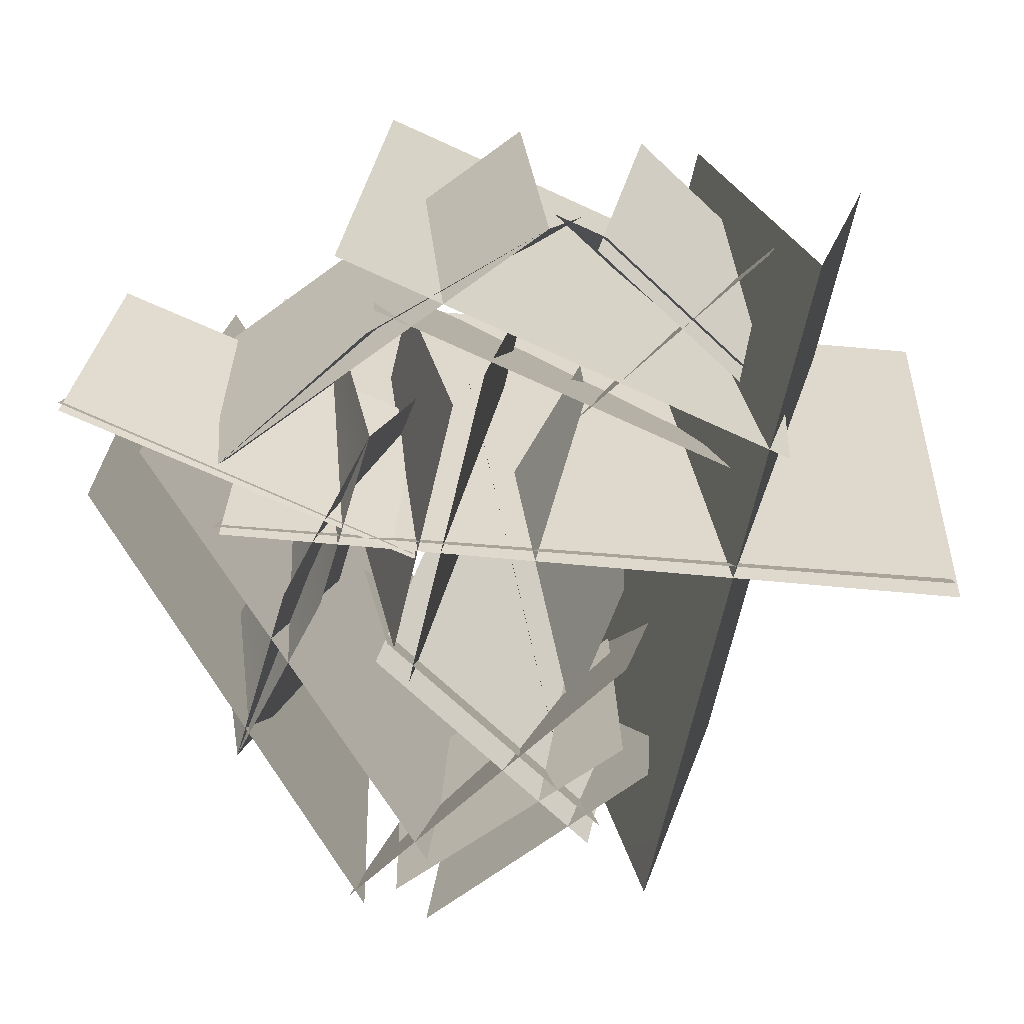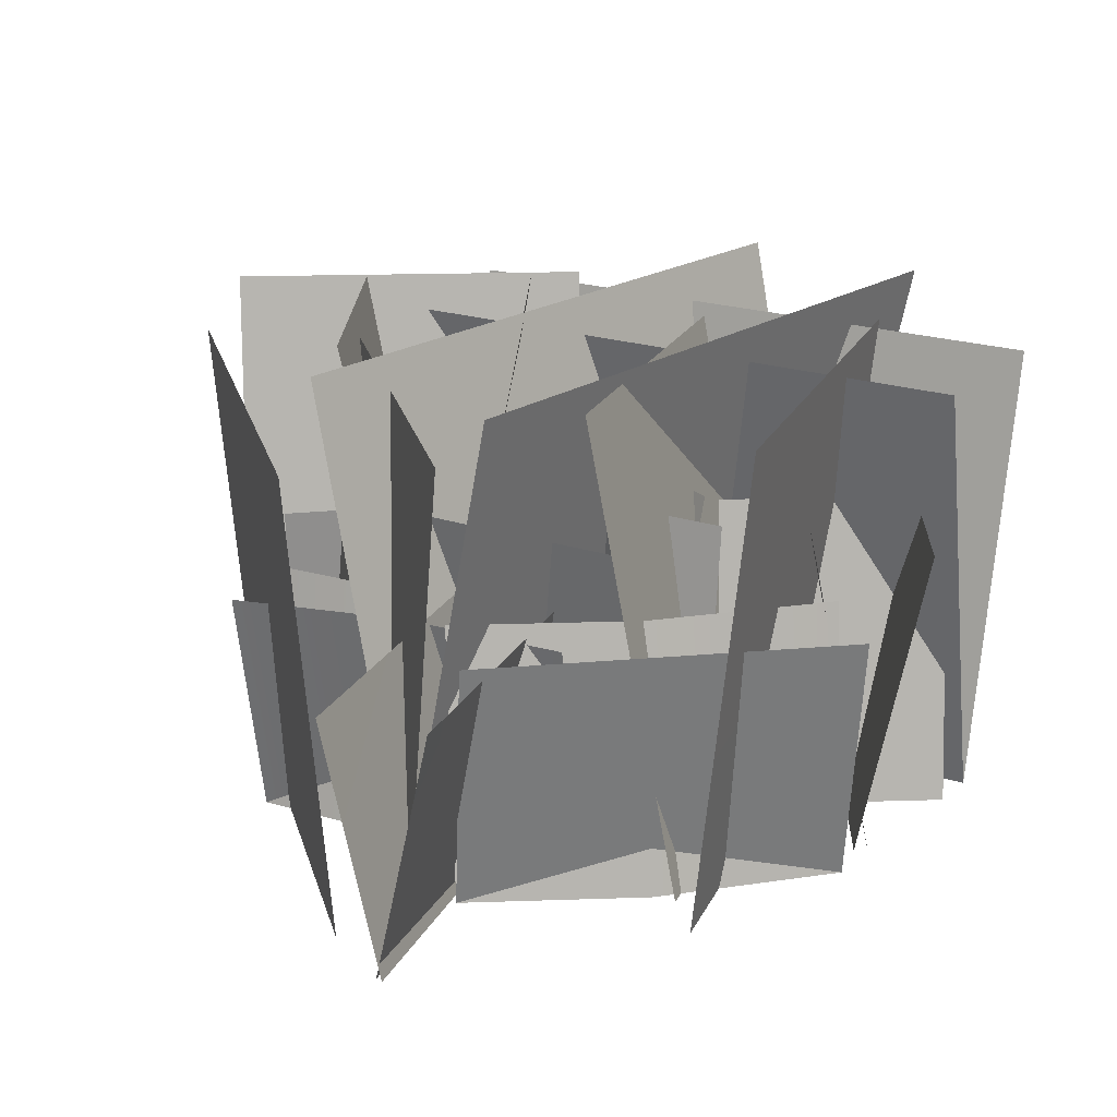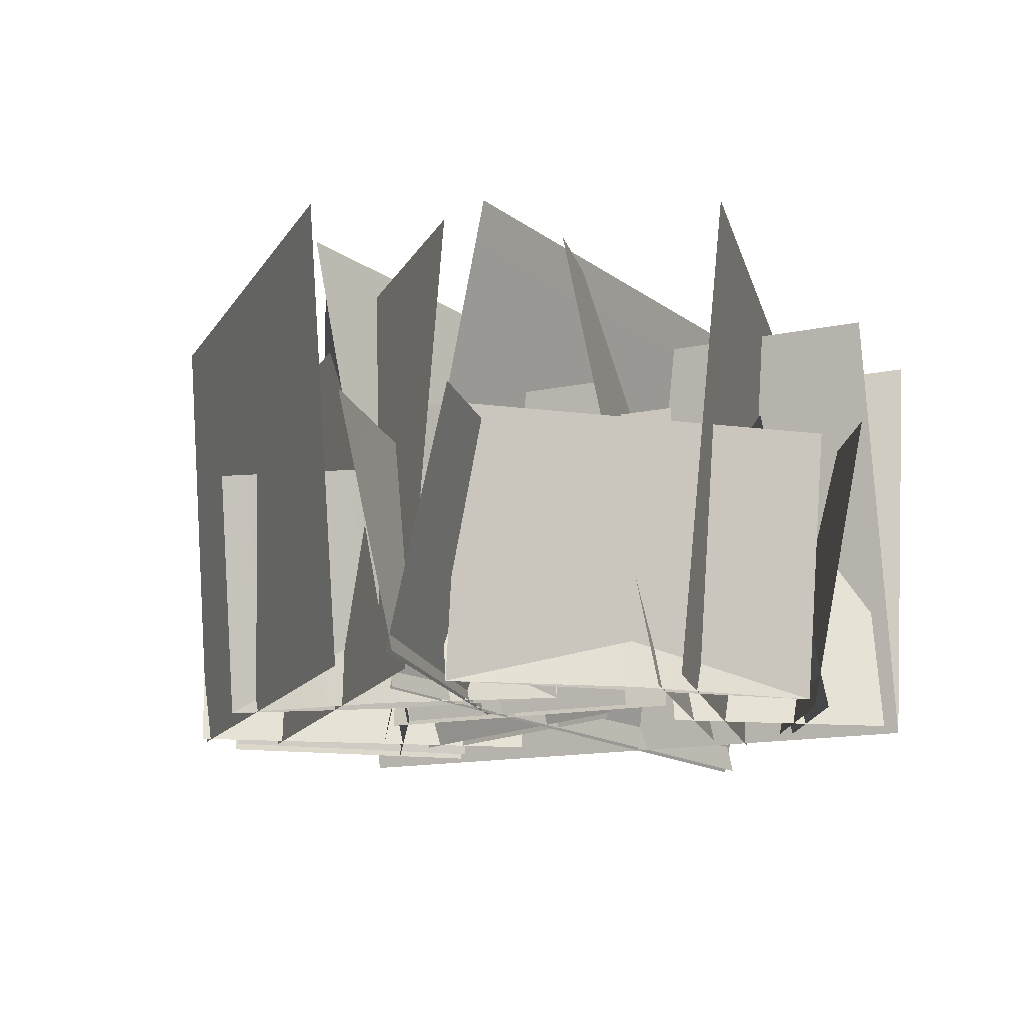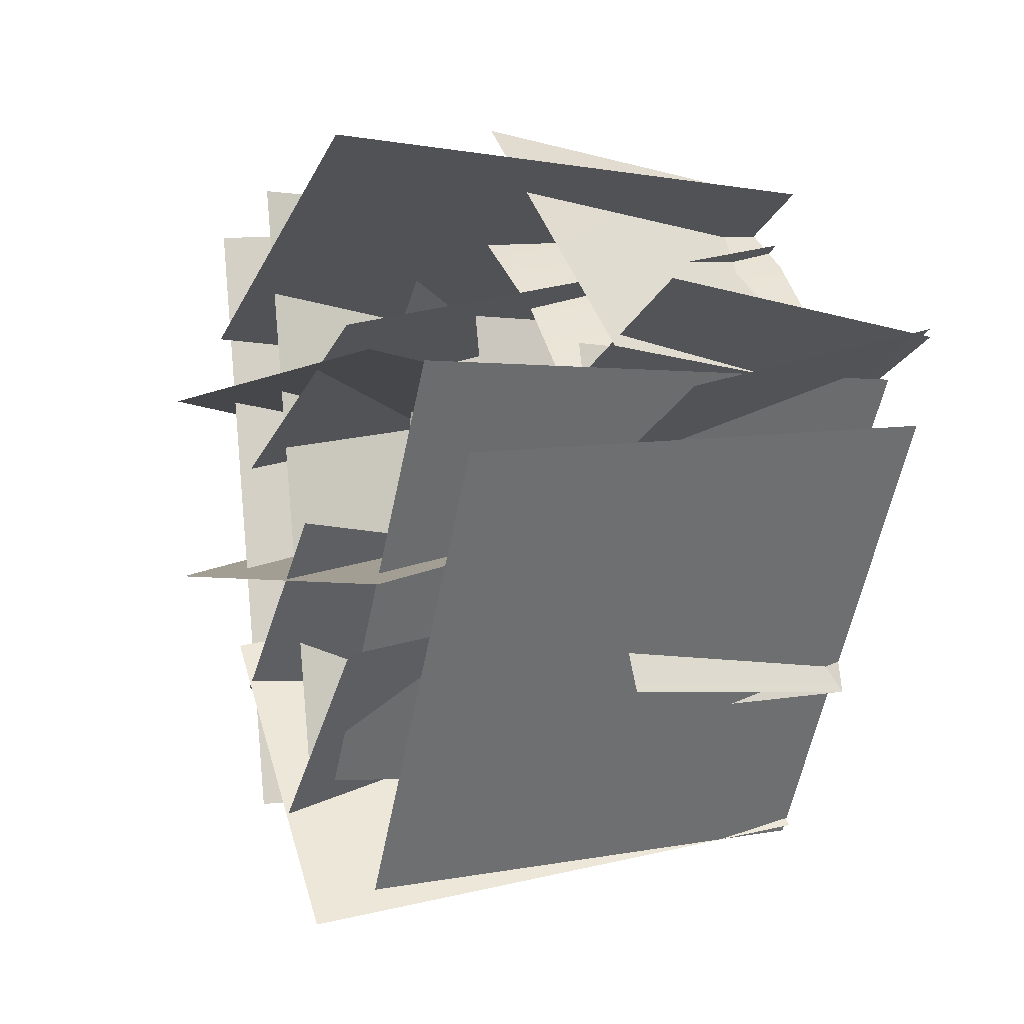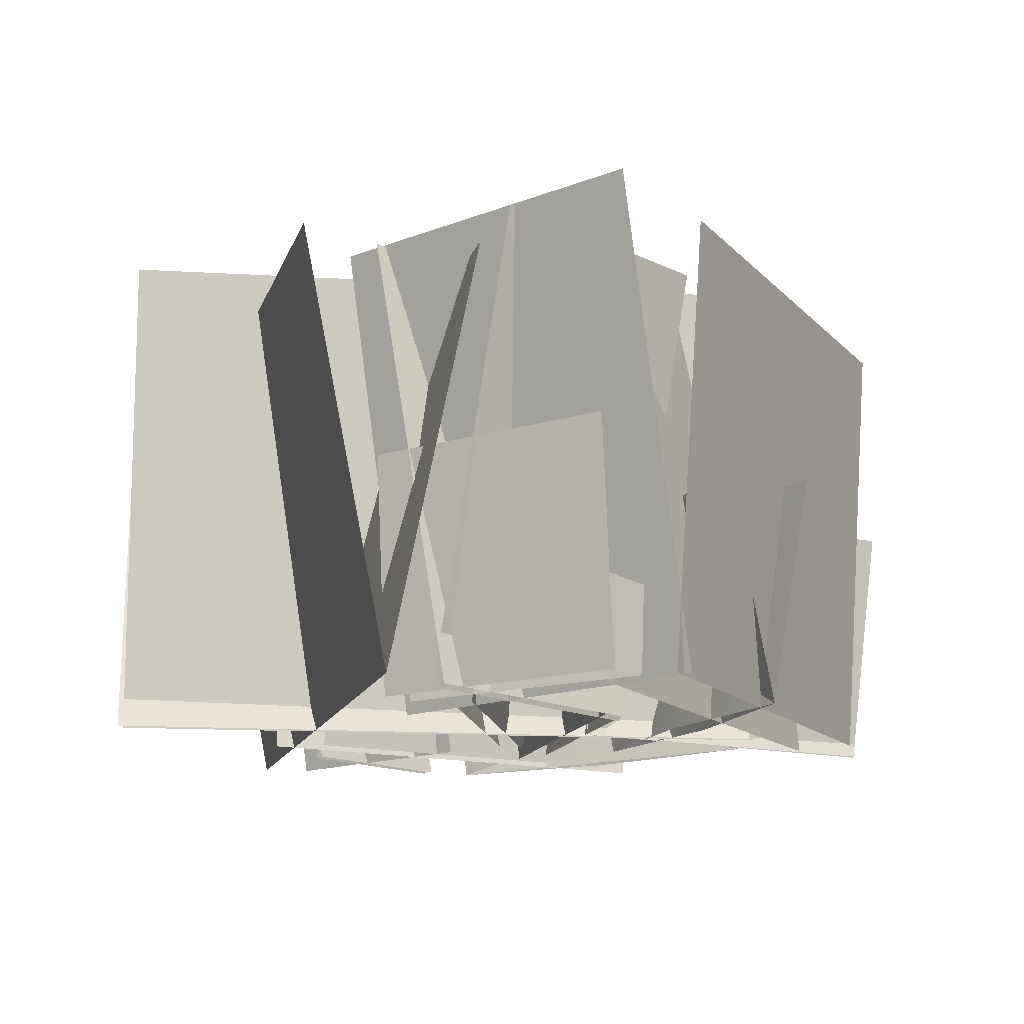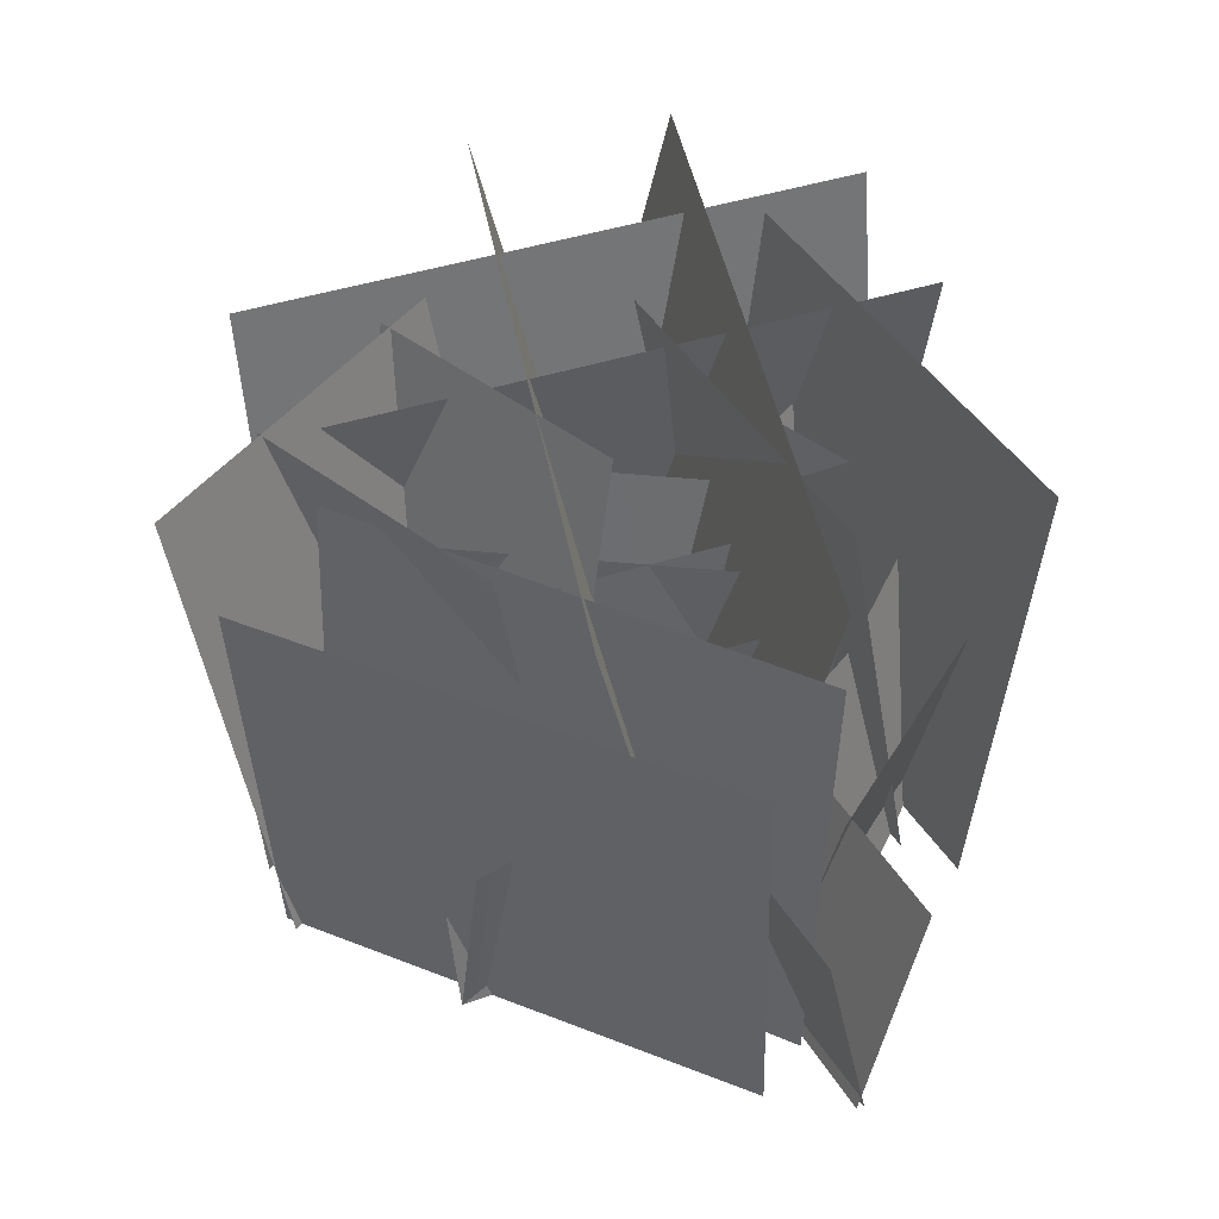
<metadata>
{"format":"obj","ext":"obj","renderer":"f3d","projection":"perspective","resolution":1024,"background":"white","views":[{"elev":18.7,"azim":1.3,"up":"+Z"},{"elev":20.9,"azim":-45.3,"up":"+Y"},{"elev":-14.8,"azim":-52.0,"up":"+Y"},{"elev":3.6,"azim":-112.2,"up":"+Z"},{"elev":-15.2,"azim":177.1,"up":"+Y"},{"elev":46.3,"azim":-96.4,"up":"+Y"}]}
</metadata>
<code>
g Woodland_GrassPatch_1_LOD2
v -0.1304 -0.00195 0.2757
v 0.2475 -0.00195 0.1047
v 0.2658 0.4318 0.1452
v -0.1121 0.4318 0.3162
v 0.1987 -0.001799 0.09568
v 0.164 0.43 0.01884
v -0.134 0.43 0.1537
v -0.09922 -0.001799 0.2305
v 0.0666 -0.001733 0.1359
v 0.1057 0.2815 0.09263
v 0.2629 0.2815 0.2346
v 0.2238 -0.001733 0.2779
v 0.08464 -0.001856 0.2812
v 0.1276 0.2804 0.32
v 0.246 0.2804 0.2099
v 0.2031 -0.001856 0.1711
v 0.2098 -0.001856 0.182
v 0.1669 0.2804 0.1433
v 0.04839 0.2804 0.2534
v 0.0913 -0.001856 0.2921
v 0.0449 -0.002163 0.299
v 0.07331 0.2377 0.2599
v -0.07769 0.2377 0.1714
v -0.1061 -0.002163 0.2104
v -0.2046 0.2377 0.05762
v -0.2331 -0.002163 0.09665
v 0.0449 -0.002163 0.299
v -0.2331 -0.002163 0.09665
v -0.2615 0.2377 0.1357
v 0.0165 0.2377 0.338
v -0.06862 -0.002067 0.01313
v -0.04838 0.2256 0.05946
v -0.3451 0.2256 0.1891
v -0.3653 -0.002067 0.1427
v -0.3651 -0.002067 0.1495
v -0.3857 0.2256 0.1033
v -0.09019 0.2256 -0.02891
v -0.06954 -0.002067 0.01724
v -0.2393 -0.002189 0.04095
v -0.2465 0.4416 -0.05777
v 0.3857 0.4416 -0.104
v 0.3929 -0.002189 -0.005283
v 0.3968 -0.002189 -0.01791
v 0.4049 0.4416 0.08074
v -0.2269 0.4416 0.1326
v -0.235 -0.002189 0.03397
v -0.3725 0.4104 0.0531
v -0.1454 0.4104 -0.3318
v -0.1179 -0.00229 -0.3162
v -0.345 -0.00229 0.06872
v -0.03417 0.4104 -0.2548
v -0.2721 0.4104 0.1235
v -0.2992 -0.002291 0.1071
v -0.06124 -0.002291 -0.2712
v -0.2266 -0.002146 -0.1712
v -0.2678 0.2195 -0.1541
v -0.1913 0.2195 -0.01176
v -0.1501 -0.002146 -0.02888
v -0.1459 0.2195 0.1389
v -0.1047 -0.002146 0.1218
v -0.1047 -0.002146 0.1218
v -0.06356 0.2195 0.1047
v -0.1401 0.2195 -0.03765
v -0.1812 -0.002146 -0.02054
v -0.1855 0.2195 -0.1884
v -0.2266 -0.002146 -0.1712
v -0.008114 -0.001947 0.1763
v -0.07492 -0.001947 -0.1008
v -0.04521 0.2968 -0.108
v 0.0216 0.2968 0.1692
v -0.08727 -0.001843 -0.06908
v -0.1436 0.2956 -0.0555
v -0.09096 0.2956 0.1631
v -0.03459 -0.001843 0.1495
v -0.1316 -0.001616 -0.3087
v -0.07056 0.4394 -0.3763
v 0.1748 0.4394 -0.1546
v 0.1137 -0.001616 -0.08702
v -0.1035 -0.001809 -0.08188
v -0.03647 0.4377 -0.02136
v 0.1485 0.4377 -0.1932
v 0.08149 -0.001809 -0.2538
v 0.09188 -0.001809 -0.2367
v 0.02489 0.4377 -0.2972
v -0.1601 0.4377 -0.1253
v -0.09307 -0.001809 -0.06482
v 0.1021 0.2238 -0.1484
v -0.09857 0.2238 -0.2867
v -0.08901 -0.002131 -0.3011
v 0.1117 -0.002131 -0.1628
v -0.05241 0.2238 -0.3443
v 0.1442 0.2238 -0.2003
v 0.1343 -0.002131 -0.1862
v -0.06237 -0.002131 -0.3302
v 0.2672 -0.00232 0.2699
v 0.1324 -0.00232 -0.301
v 0.05228 0.4056 -0.282
v 0.1871 0.4056 0.2889
v 0.1324 -0.00232 -0.301
v 0.2672 -0.00232 0.2699
v 0.3474 0.4056 0.251
v 0.2126 0.4056 -0.3199
v 0.05399 -0.001947 -0.1638
v -0.008575 -0.001947 0.1143
v -0.03839 0.2968 0.1076
v 0.02417 0.2968 -0.1705
v 0.01653 -0.001843 0.09131
v 0.0731 0.2956 0.104
v 0.1224 0.2956 -0.1153
v 0.06587 -0.001843 -0.128
g Woodland_GrassPatch_1_LOD2_0
f 3 2 1
f 4 3 1
f 7 6 5
f 8 7 5
f 11 10 9
f 12 11 9
f 15 14 13
f 16 15 13
f 19 18 17
f 20 19 17
f 23 22 21
f 24 23 21
f 25 23 24
f 26 25 24
f 29 28 27
f 30 29 27
f 33 32 31
f 34 33 31
f 37 36 35
f 38 37 35
f 41 40 39
f 42 41 39
f 45 44 43
f 46 45 43
f 49 48 47
f 50 49 47
f 53 52 51
f 54 53 51
f 57 56 55
f 58 57 55
f 59 57 58
f 60 59 58
f 63 62 61
f 64 63 61
f 65 63 64
f 66 65 64
f 69 68 67
f 70 69 67
f 73 72 71
f 74 73 71
f 77 76 75
f 78 77 75
f 81 80 79
f 82 81 79
f 85 84 83
f 86 85 83
f 89 88 87
f 90 89 87
f 93 92 91
f 94 93 91
f 97 96 95
f 98 97 95
f 101 100 99
f 102 101 99
f 105 104 103
f 106 105 103
f 109 108 107
f 110 109 107

</code>
